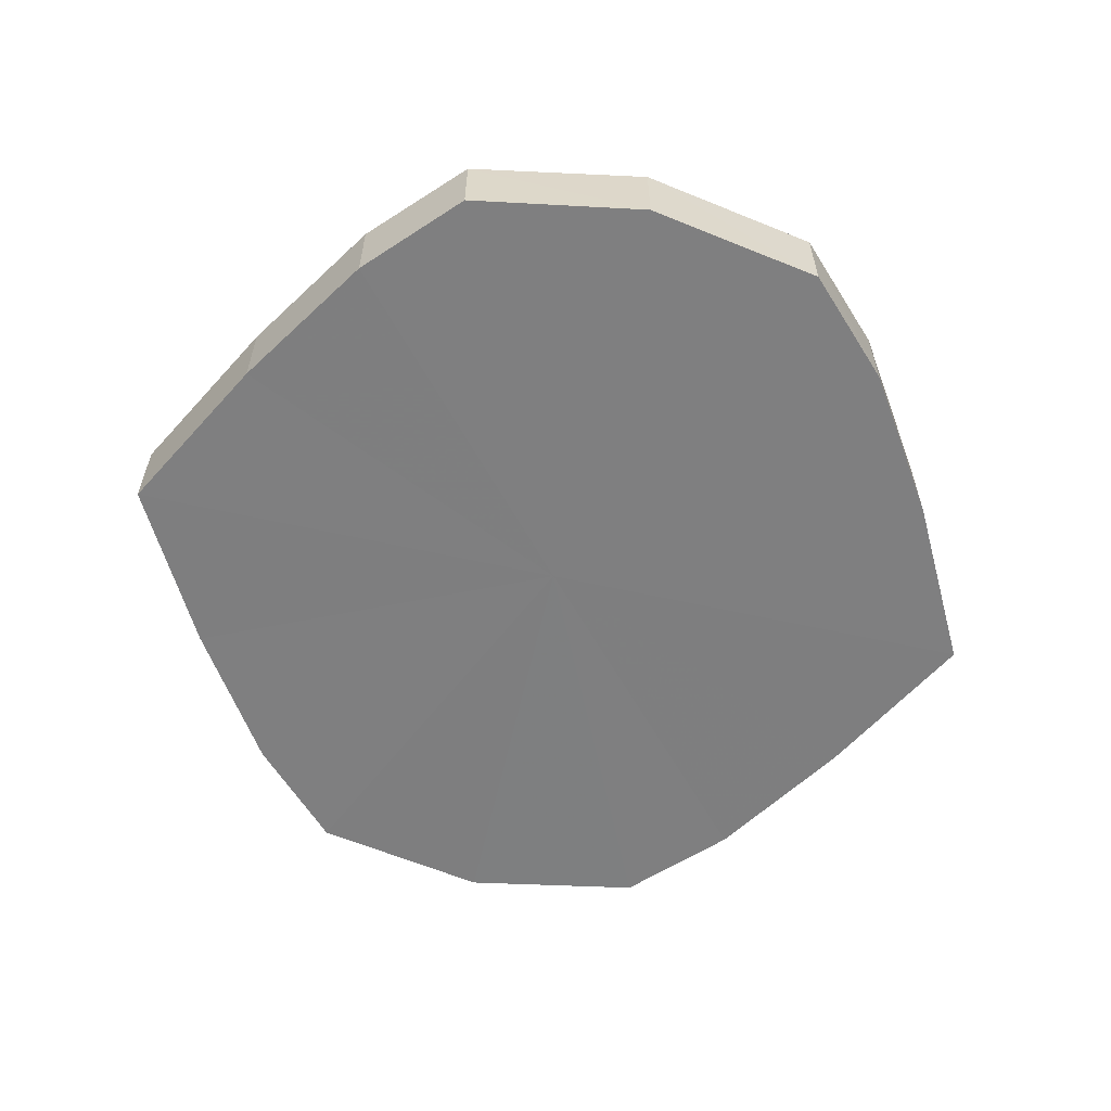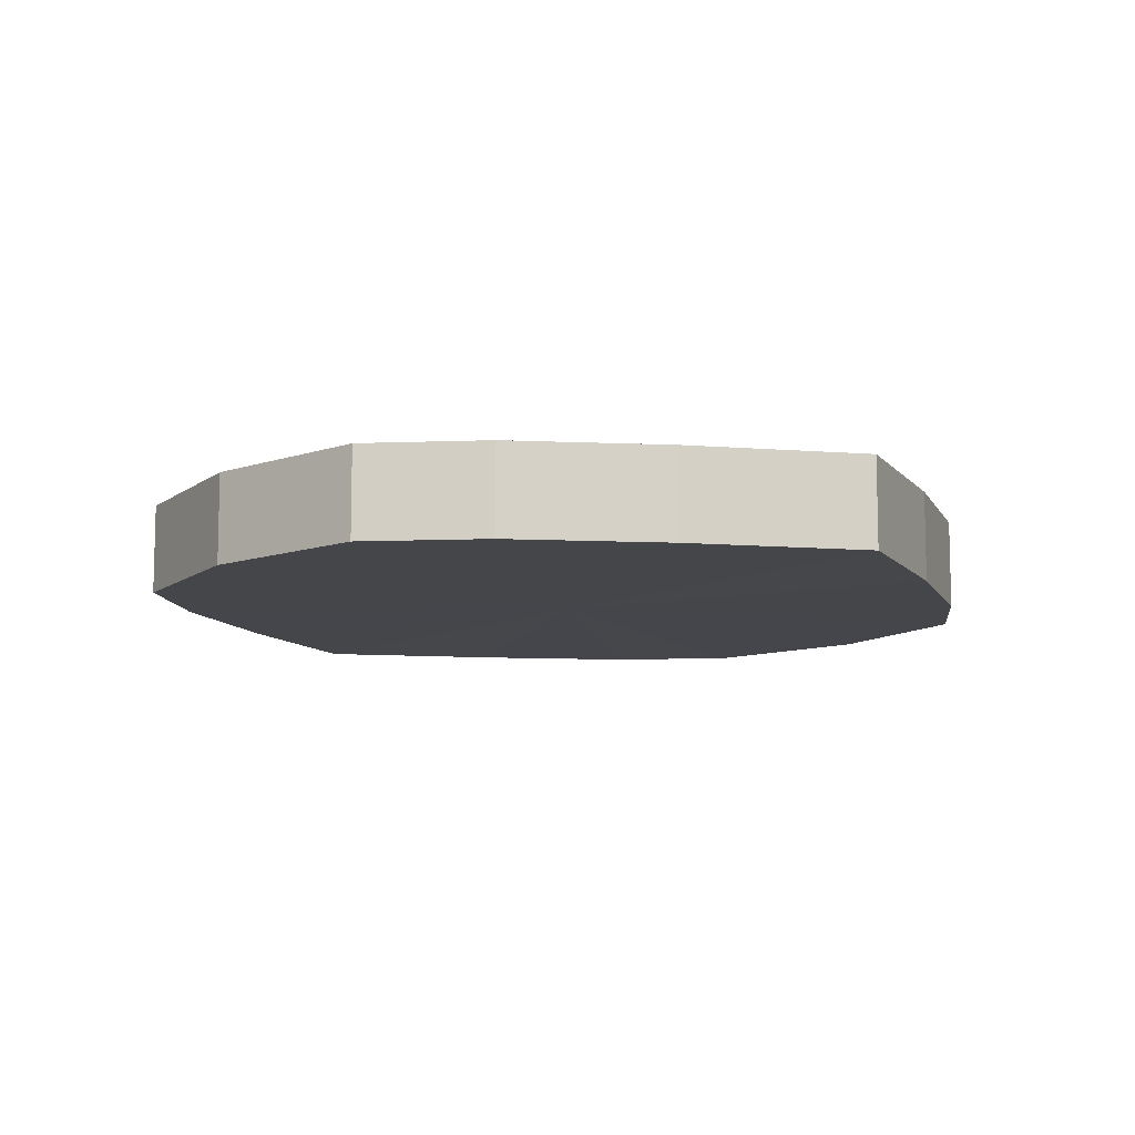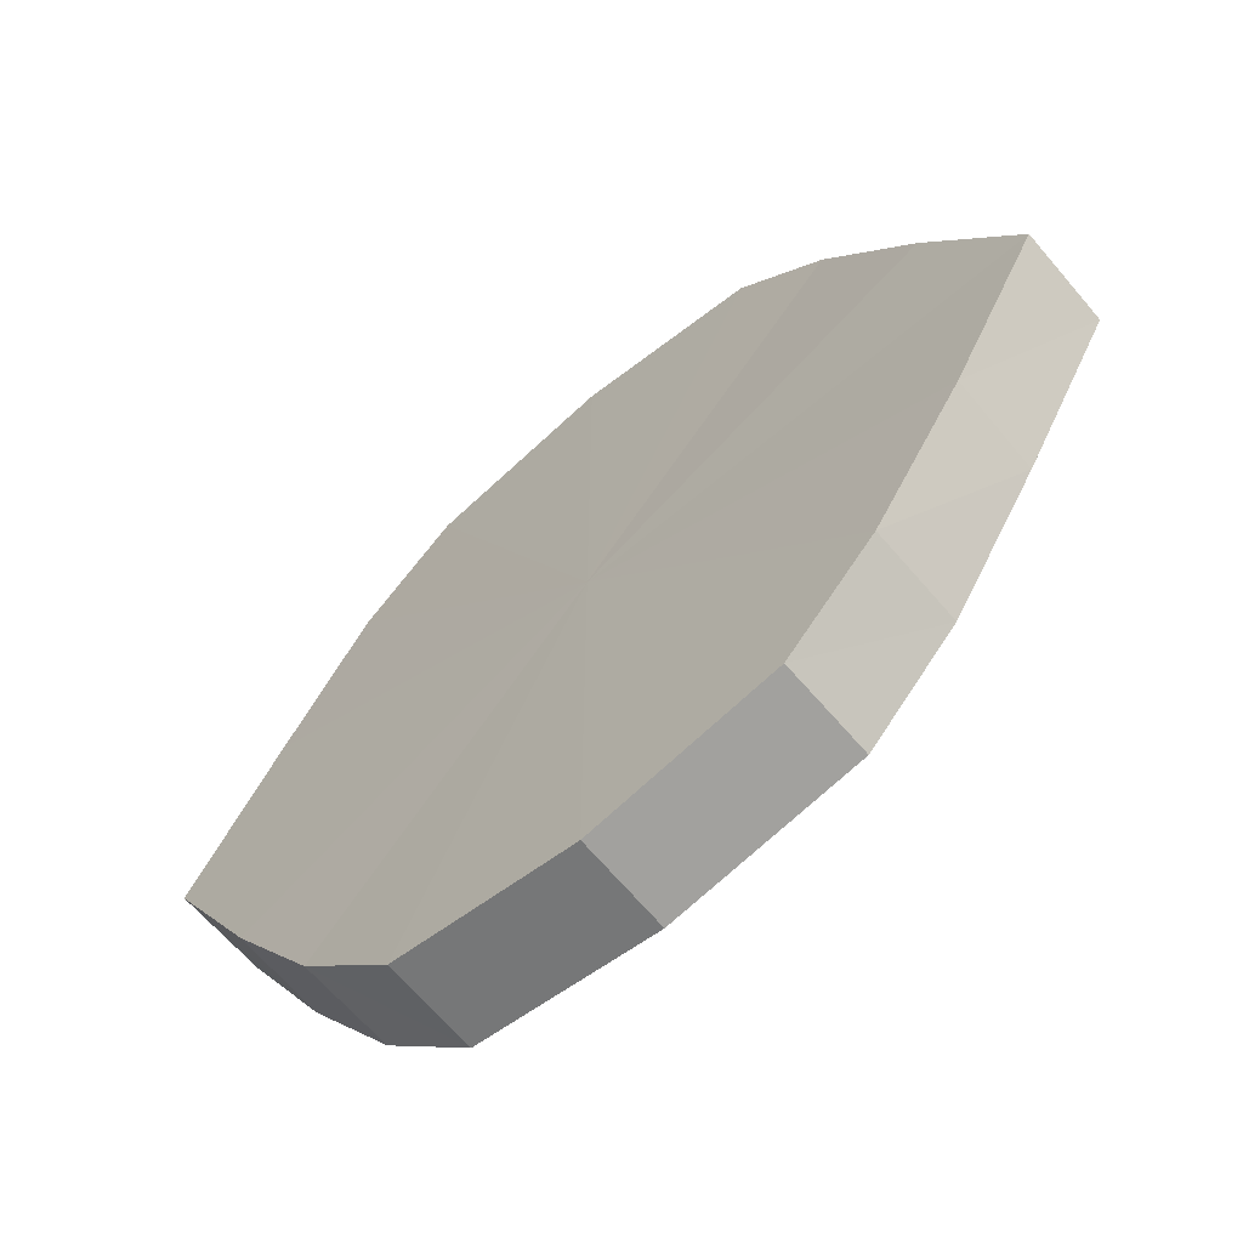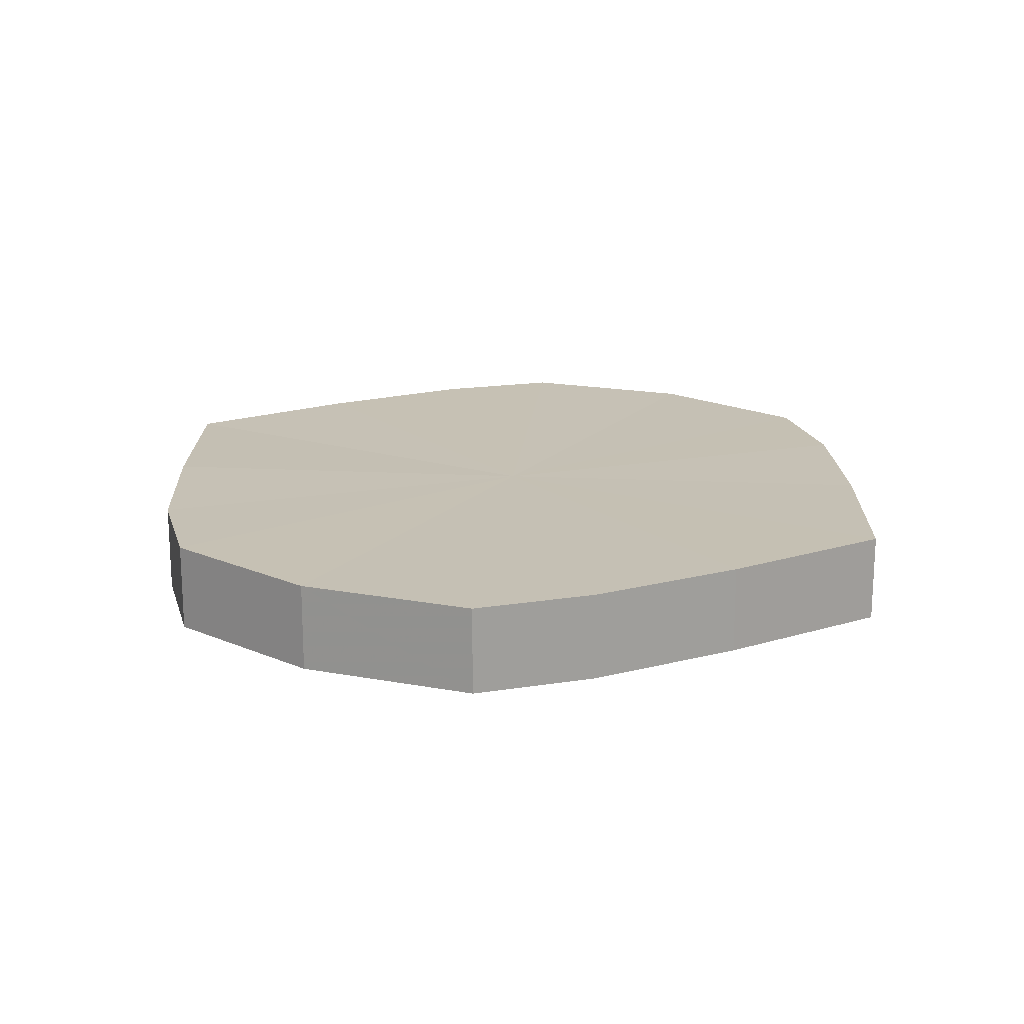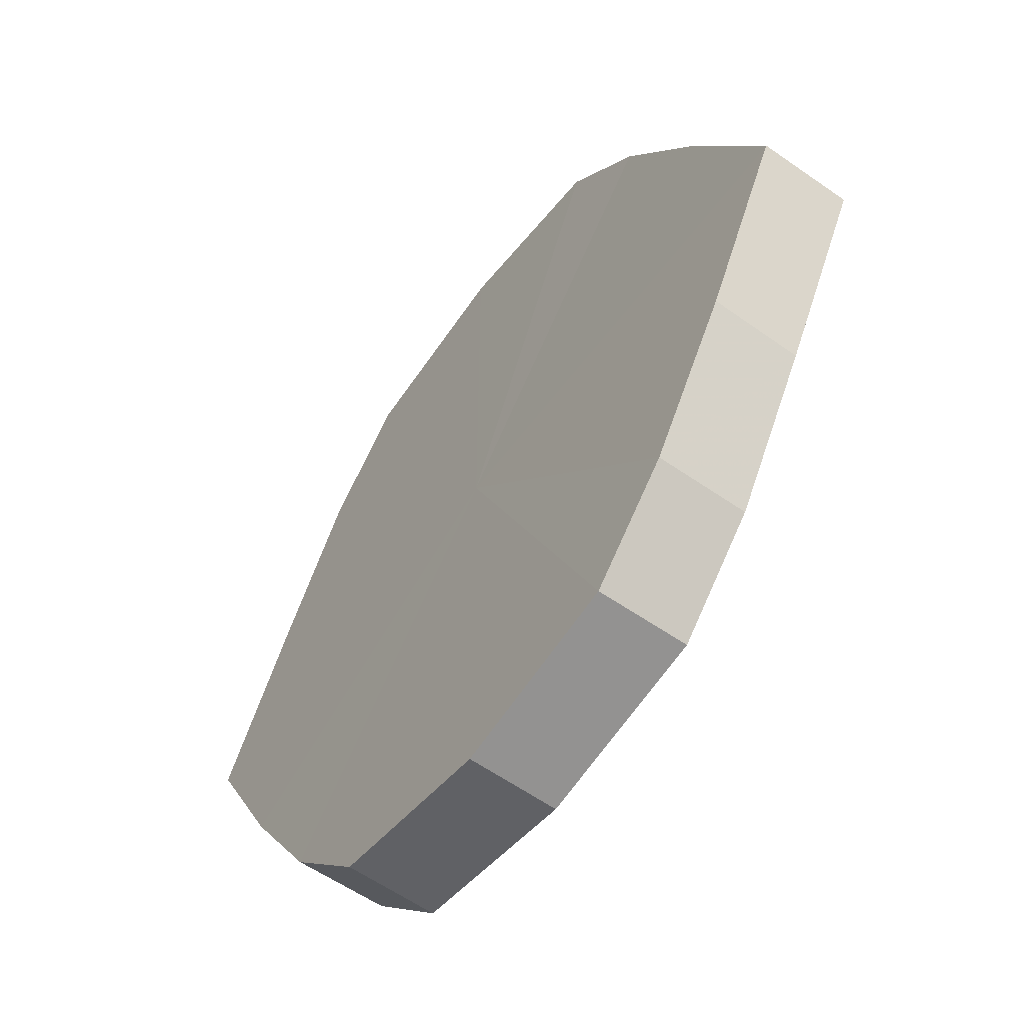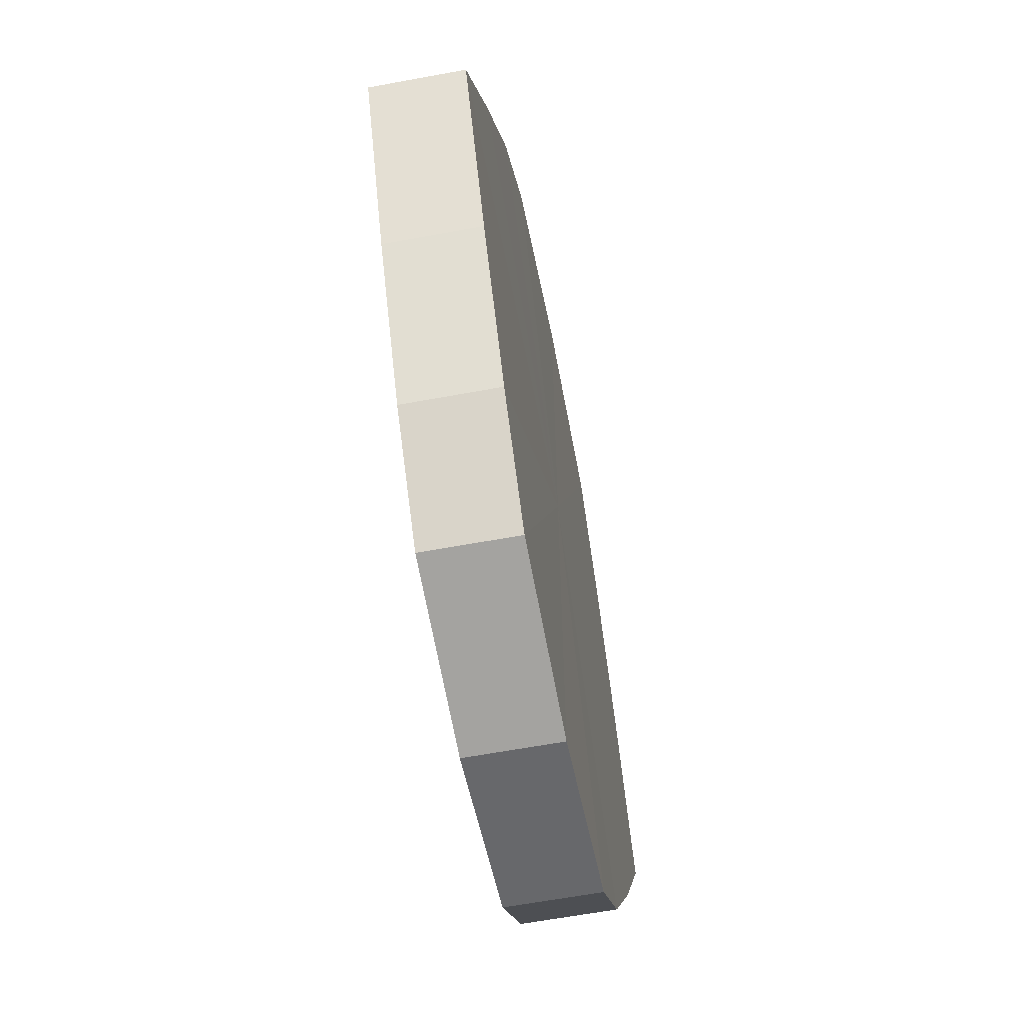
<metadata>
{"format":"obj","ext":"obj","renderer":"f3d","projection":"perspective","resolution":1024,"background":"white","views":[{"elev":-59.7,"azim":167.2,"up":"+Y"},{"elev":-10.0,"azim":-129.1,"up":"+Y"},{"elev":-65.2,"azim":40.6,"up":"+Z"},{"elev":18.4,"azim":29.9,"up":"+Y"},{"elev":-57.7,"azim":53.9,"up":"+Z"},{"elev":-62.6,"azim":-78.9,"up":"+Z"}]}
</metadata>
<code>
o 12290
v 2216 1883 8.342
v 2216 1883 8.361
v 2216 1883 8.342
v 2216 1883 8.376
v 2216 1883 8.361
v 2216 1883 8.324
v 2216 1883 8.324
v 2216 1883 8.386
v 2216 1883 8.376
v 2216 1883 8.309
v 2216 1883 8.309
v 2216 1883 8.39
v 2216 1883 8.386
v 2216 1883 8.299
v 2216 1883 8.299
v 2216 1883 8.386
v 2216 1883 8.39
v 2216 1883 8.295
v 2216 1883 8.295
v 2216 1883 8.376
v 2216 1883 8.386
v 2216 1883 8.299
v 2216 1883 8.299
v 2216 1883 8.361
v 2216 1883 8.376
v 2216 1883 8.309
v 2216 1883 8.309
v 2216 1883 8.342
v 2216 1883 8.361
v 2216 1883 8.324
v 2216 1883 8.324
v 2216 1883 8.342
v 2216 1883 8.342
v 2216 1883 8.361
v 2216 1883 8.361
v 2216 1883 8.376
v 2216 1883 8.376
v 2216 1883 8.324
v 2216 1883 8.342
v 2216 1883 8.309
v 2216 1883 8.324
v 2216 1883 8.386
v 2216 1883 8.386
v 2216 1883 8.299
v 2216 1883 8.309
v 2216 1883 8.295
v 2216 1883 8.299
v 2216 1883 8.39
v 2216 1883 8.39
v 2216 1883 8.299
v 2216 1883 8.295
v 2216 1883 8.309
v 2216 1883 8.299
v 2216 1883 8.386
v 2216 1883 8.386
v 2216 1883 8.324
v 2216 1883 8.309
v 2216 1883 8.342
v 2216 1883 8.324
v 2216 1883 8.376
v 2216 1883 8.376
v 2216 1883 8.361
v 2216 1883 8.342
v 2216 1883 8.361
v 2216 1883 8.342
v 2216 1883 8.361
v 2216 1883 8.342
v 2216 1883 8.376
v 2216 1883 8.324
v 2216 1883 8.386
v 2216 1883 8.309
v 2216 1883 8.39
v 2216 1883 8.299
v 2216 1883 8.386
v 2216 1883 8.295
v 2216 1883 8.376
v 2216 1883 8.299
v 2216 1883 8.361
v 2216 1883 8.309
v 2216 1883 8.342
v 2216 1883 8.324
v 2216 1883 8.342
v 2216 1883 8.342
v 2216 1883 8.361
v 2216 1883 8.324
v 2216 1883 8.376
v 2216 1883 8.309
v 2216 1883 8.386
v 2216 1883 8.299
v 2216 1883 8.39
v 2216 1883 8.295
v 2216 1883 8.386
v 2216 1883 8.299
v 2216 1883 8.376
v 2216 1883 8.309
v 2216 1883 8.361
v 2216 1883 8.324
v 2216 1883 8.342
f 1 2 3
f 2 4 5
f 6 1 7
f 4 8 9
f 10 6 11
f 8 12 13
f 14 10 15
f 12 16 17
f 18 14 19
f 16 20 21
f 22 18 23
f 20 24 25
f 26 22 27
f 24 28 29
f 30 26 31
f 28 30 32
f 33 34 35
f 35 36 37
f 38 39 33
f 40 41 38
f 37 42 43
f 44 45 40
f 46 47 44
f 43 48 49
f 50 51 46
f 52 53 50
f 49 54 55
f 56 57 52
f 58 59 56
f 55 60 61
f 62 63 58
f 61 64 62
f 65 66 67
f 65 68 66
f 65 67 69
f 65 70 68
f 65 69 71
f 65 72 70
f 65 71 73
f 65 74 72
f 65 73 75
f 65 76 74
f 65 75 77
f 65 78 76
f 65 77 79
f 65 80 78
f 65 79 81
f 65 81 80
f 82 83 84
f 82 85 83
f 82 84 86
f 82 87 85
f 82 86 88
f 82 89 87
f 82 88 90
f 82 91 89
f 82 90 92
f 82 93 91
f 82 92 94
f 82 95 93
f 82 94 96
f 82 97 95
f 82 96 98
f 82 98 97

</code>
